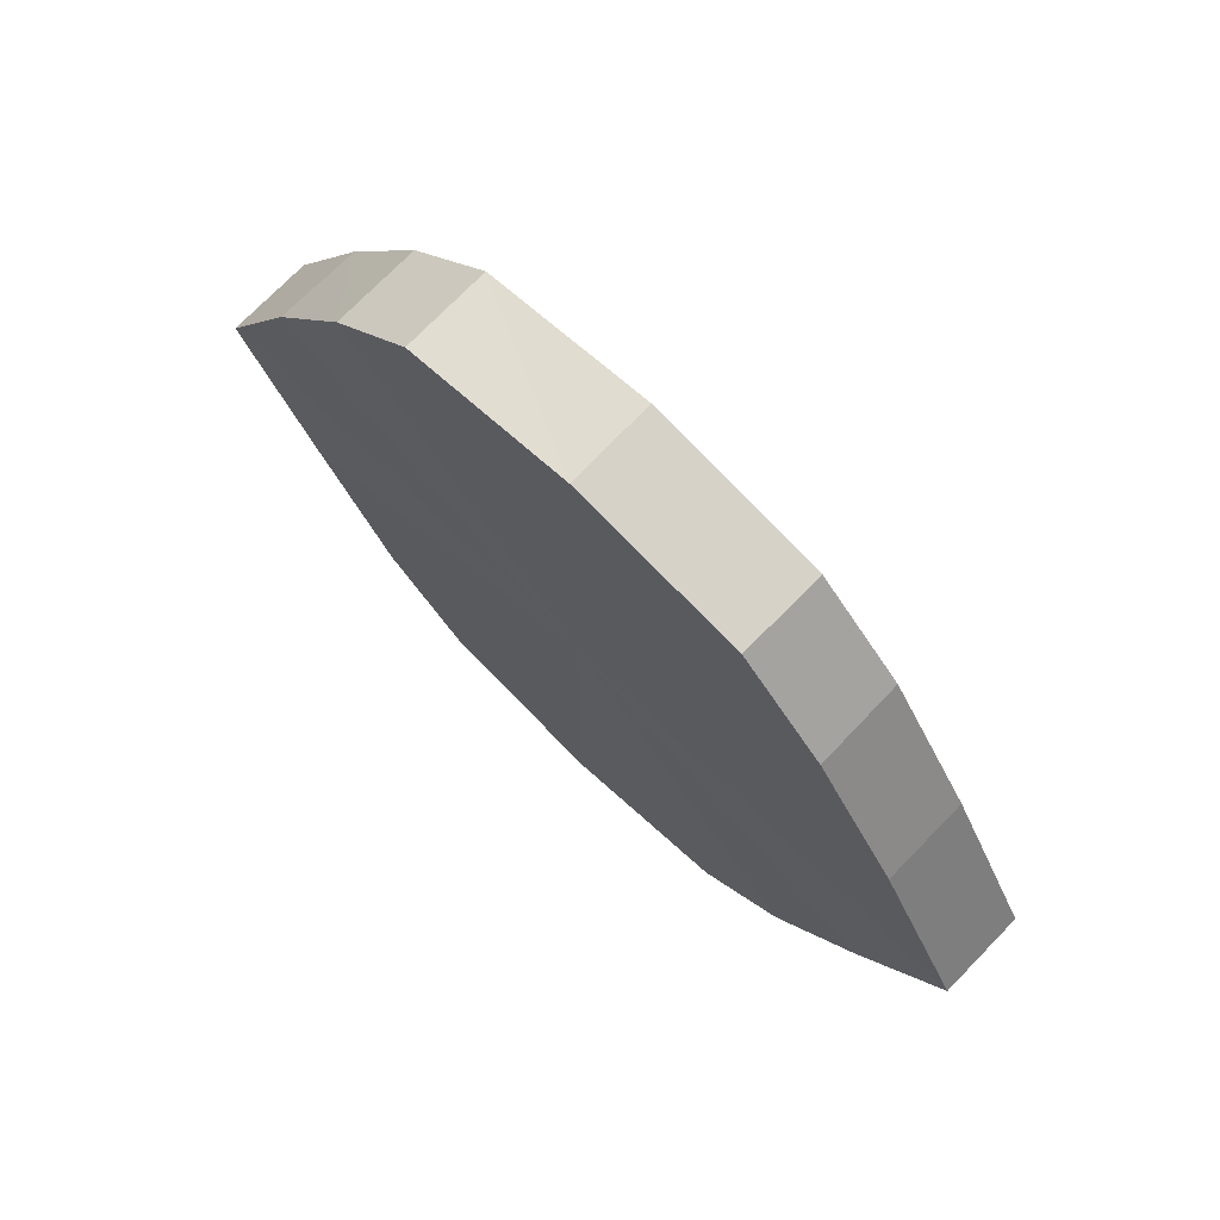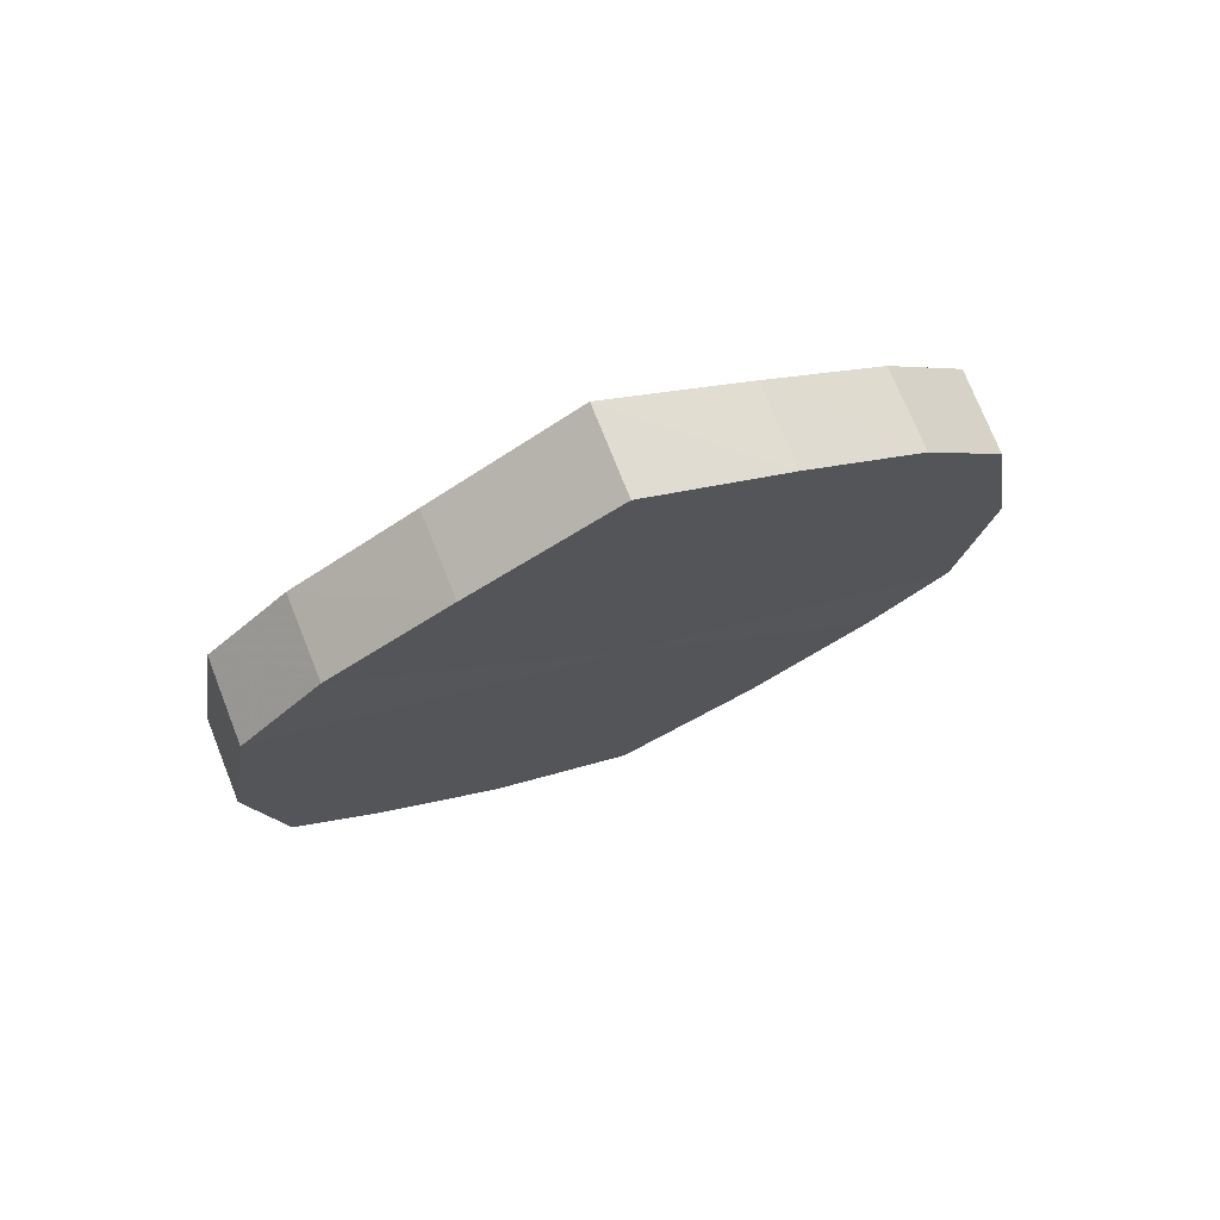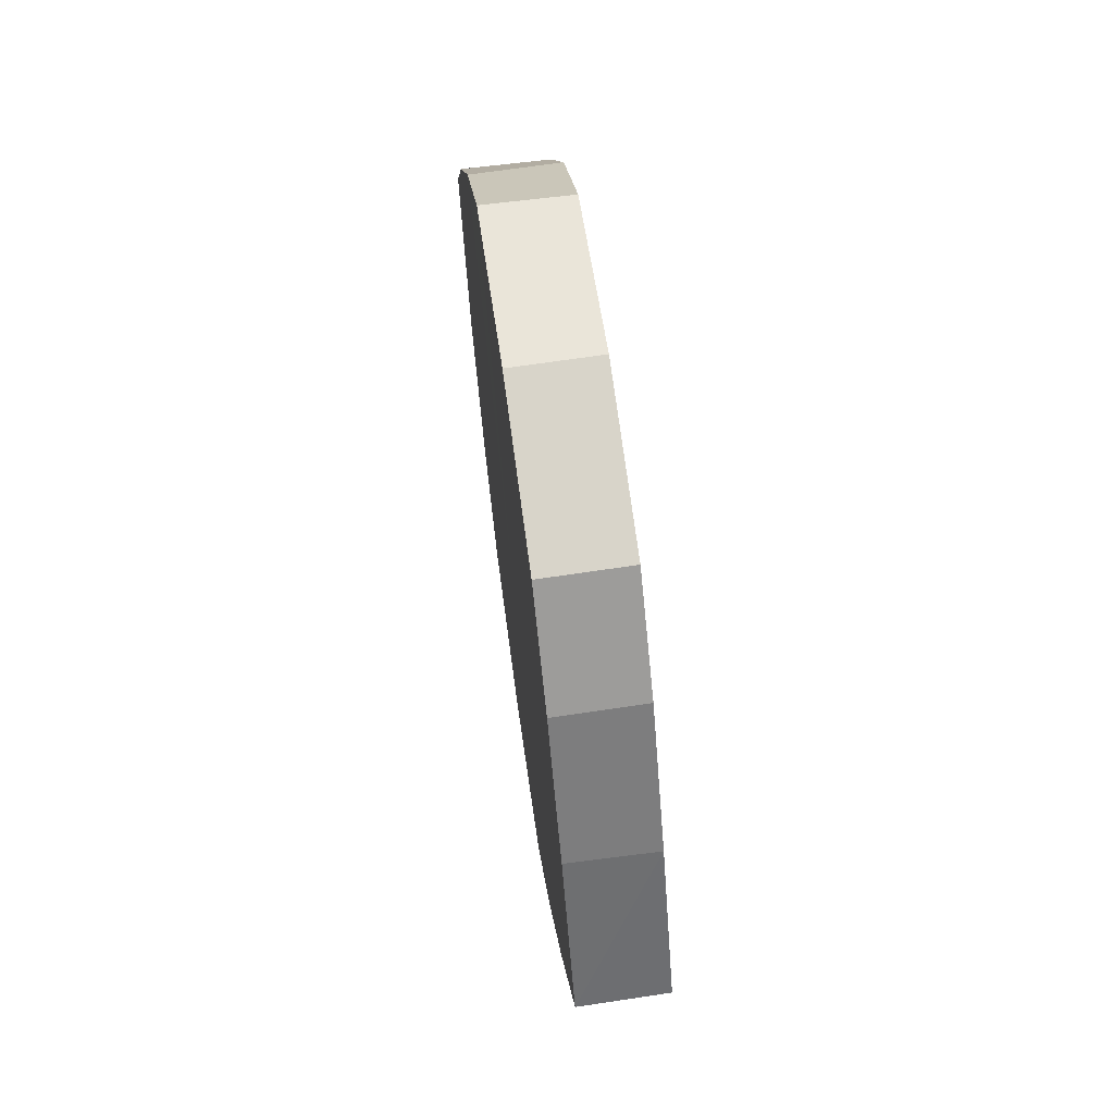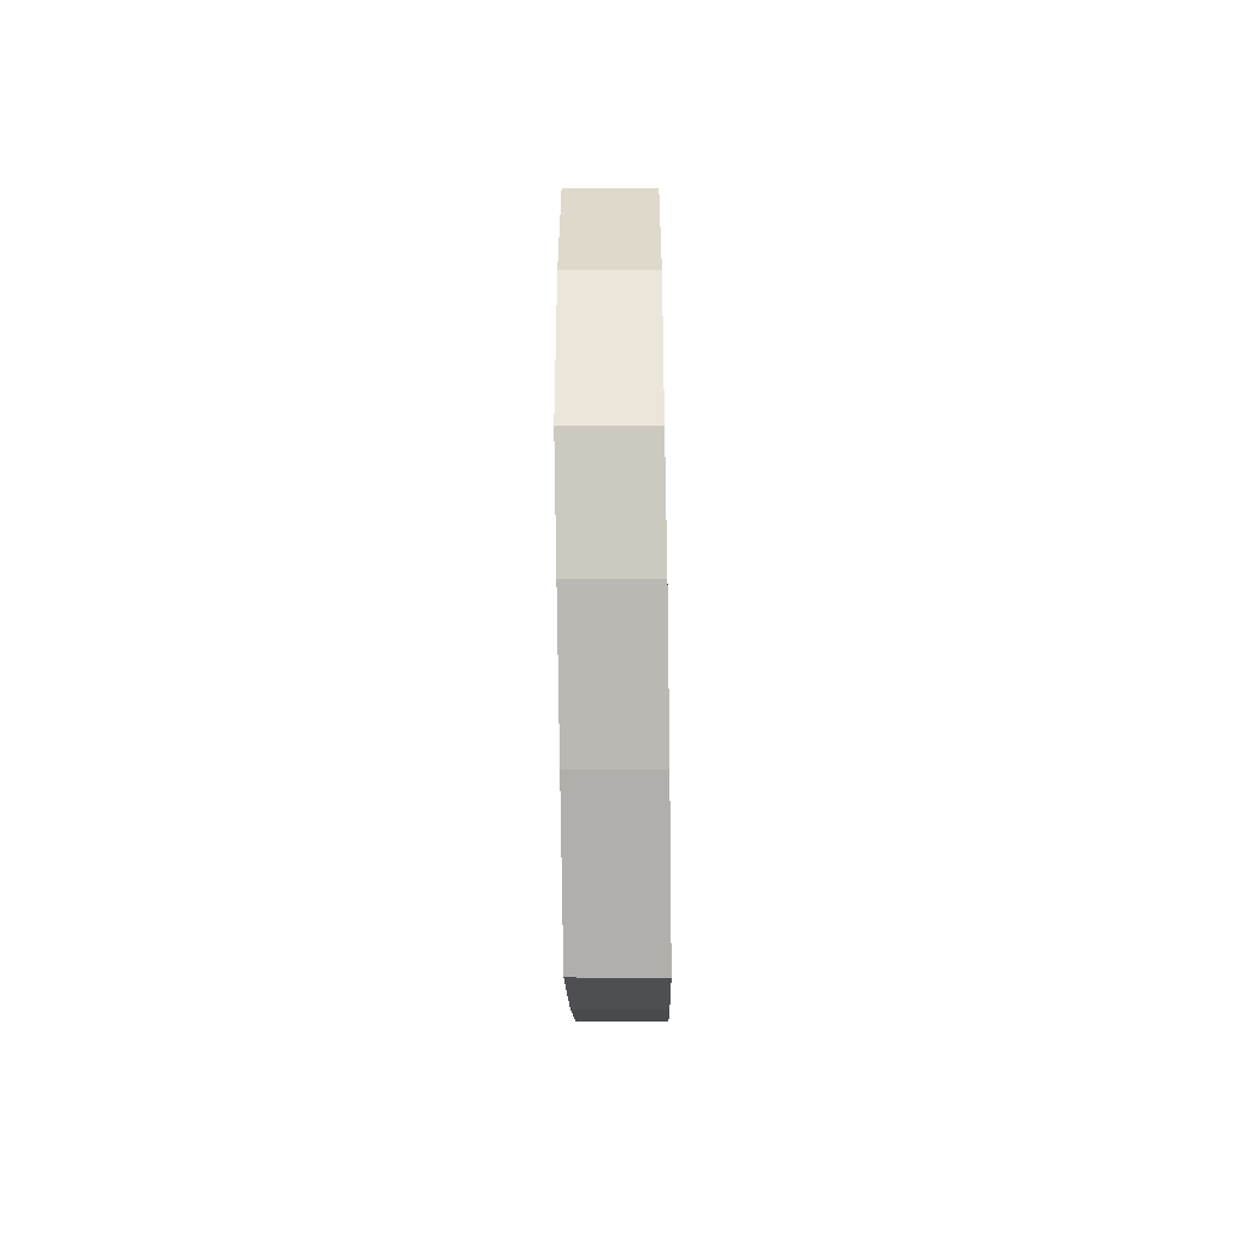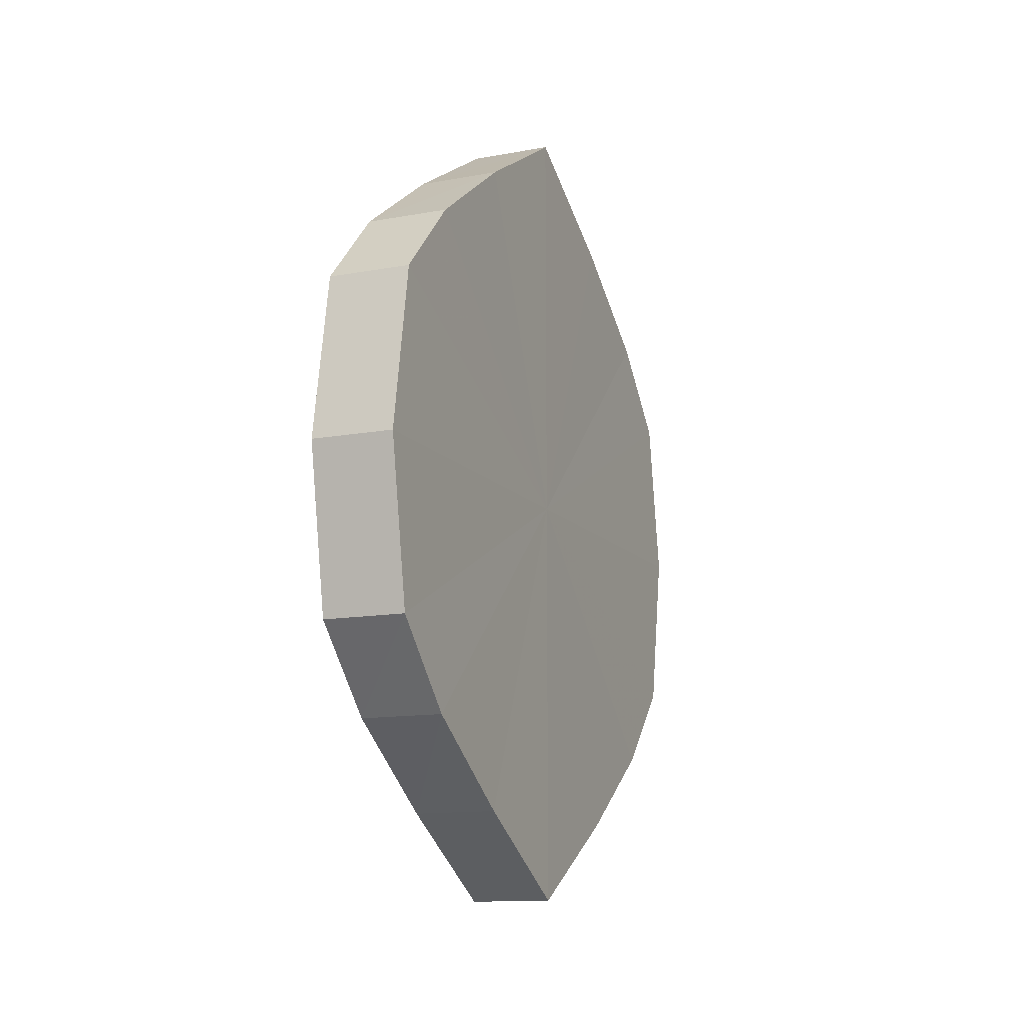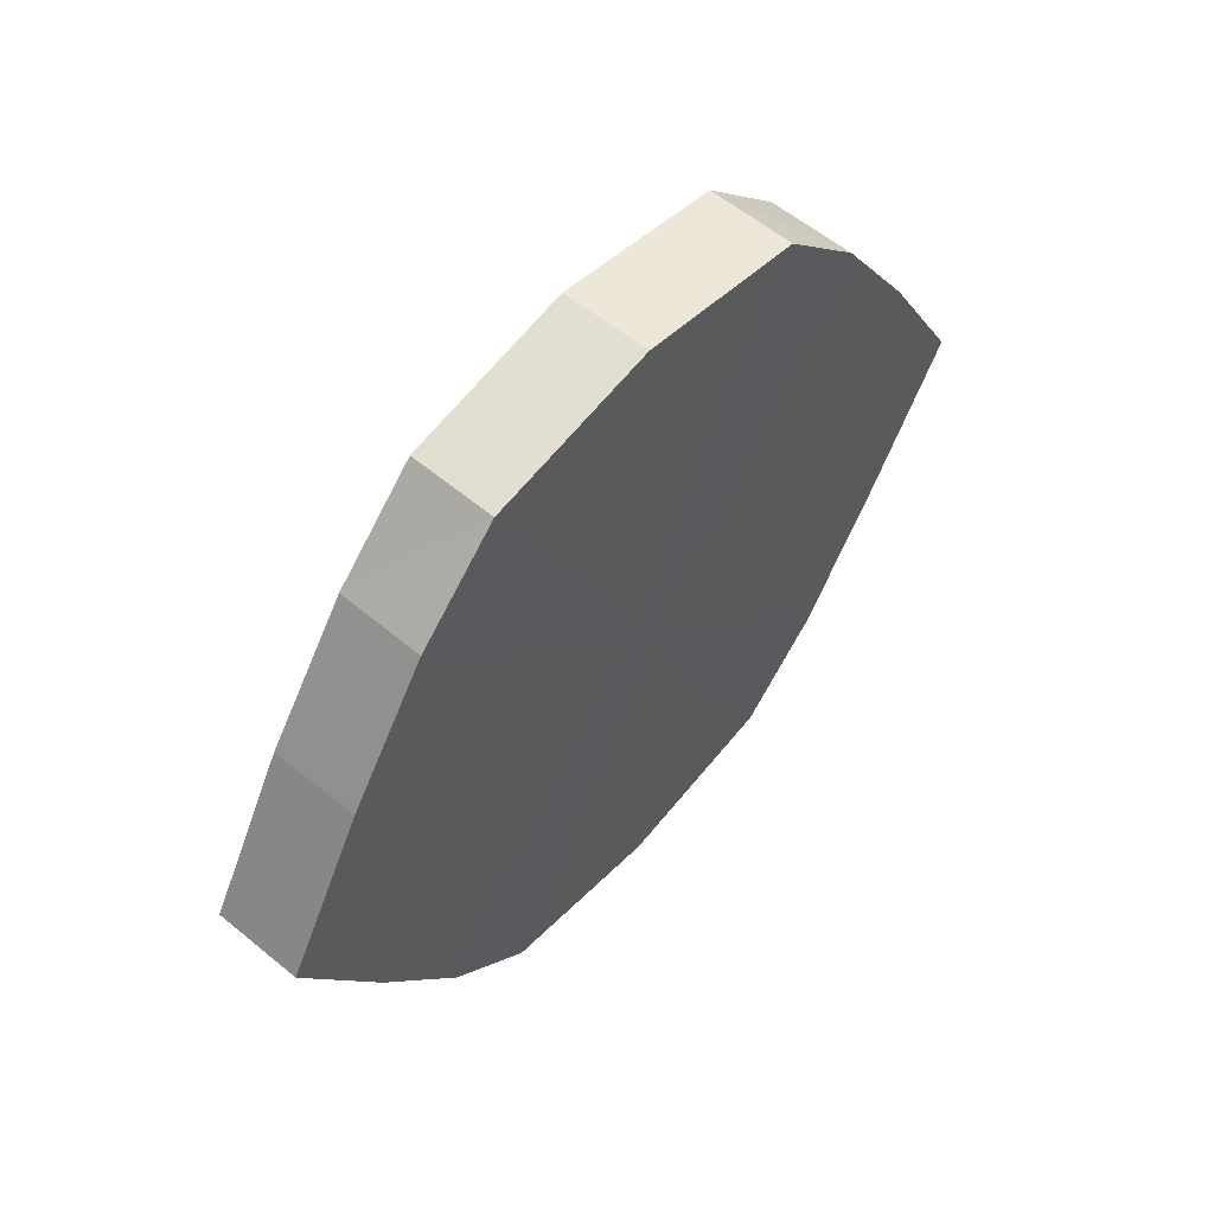
<metadata>
{"format":"obj","ext":"obj","renderer":"f3d","projection":"perspective","resolution":1024,"background":"white","views":[{"elev":71.5,"azim":-45.8,"up":"+Z"},{"elev":73.3,"azim":-111.8,"up":"+Y"},{"elev":66.2,"azim":172.1,"up":"+Z"},{"elev":-48.0,"azim":-179.1,"up":"+Y"},{"elev":-12.1,"azim":-157.0,"up":"+Y"},{"elev":56.5,"azim":40.8,"up":"+Z"}]}
</metadata>
<code>
o 3160
v 2235 1879 8.215
v 2235 1879 8.232
v 2235 1879 8.215
v 2235 1879 8.247
v 2235 1879 8.232
v 2235 1879 8.198
v 2235 1879 8.198
v 2235 1879 8.257
v 2235 1879 8.247
v 2235 1879 8.183
v 2235 1879 8.183
v 2235 1879 8.26
v 2235 1879 8.257
v 2235 1879 8.173
v 2235 1879 8.173
v 2235 1879 8.257
v 2235 1879 8.26
v 2235 1879 8.17
v 2235 1879 8.17
v 2235 1879 8.247
v 2235 1879 8.257
v 2235 1879 8.173
v 2235 1879 8.173
v 2235 1879 8.232
v 2235 1879 8.247
v 2235 1879 8.183
v 2235 1879 8.183
v 2235 1879 8.215
v 2235 1879 8.232
v 2235 1879 8.198
v 2235 1879 8.198
v 2235 1879 8.215
v 2235 1879 8.215
v 2235 1879 8.232
v 2235 1879 8.232
v 2235 1879 8.247
v 2235 1879 8.247
v 2235 1879 8.198
v 2235 1879 8.215
v 2235 1879 8.183
v 2235 1879 8.198
v 2235 1879 8.257
v 2235 1879 8.257
v 2235 1879 8.173
v 2235 1879 8.183
v 2235 1879 8.17
v 2235 1879 8.173
v 2235 1879 8.26
v 2235 1879 8.26
v 2235 1879 8.173
v 2235 1879 8.17
v 2235 1879 8.183
v 2235 1879 8.173
v 2235 1879 8.257
v 2235 1879 8.257
v 2235 1879 8.198
v 2235 1879 8.183
v 2235 1879 8.215
v 2235 1879 8.198
v 2235 1879 8.247
v 2235 1879 8.247
v 2235 1879 8.232
v 2235 1879 8.215
v 2235 1879 8.232
v 2235 1879 8.215
v 2235 1879 8.232
v 2235 1879 8.215
v 2235 1879 8.247
v 2235 1879 8.198
v 2235 1879 8.257
v 2235 1879 8.183
v 2235 1879 8.26
v 2235 1879 8.173
v 2235 1879 8.257
v 2235 1879 8.17
v 2235 1879 8.247
v 2235 1879 8.173
v 2235 1879 8.232
v 2235 1879 8.183
v 2235 1879 8.215
v 2235 1879 8.198
v 2235 1879 8.215
v 2235 1879 8.215
v 2235 1879 8.232
v 2235 1879 8.198
v 2235 1879 8.247
v 2235 1879 8.183
v 2235 1879 8.257
v 2235 1879 8.173
v 2235 1879 8.26
v 2235 1879 8.17
v 2235 1879 8.257
v 2235 1879 8.173
v 2235 1879 8.247
v 2235 1879 8.183
v 2235 1879 8.232
v 2235 1879 8.198
v 2235 1879 8.215
f 1 2 3
f 2 4 5
f 6 1 7
f 4 8 9
f 10 6 11
f 8 12 13
f 14 10 15
f 12 16 17
f 18 14 19
f 16 20 21
f 22 18 23
f 20 24 25
f 26 22 27
f 24 28 29
f 30 26 31
f 28 30 32
f 33 34 35
f 35 36 37
f 38 39 33
f 40 41 38
f 37 42 43
f 44 45 40
f 46 47 44
f 43 48 49
f 50 51 46
f 52 53 50
f 49 54 55
f 56 57 52
f 58 59 56
f 55 60 61
f 62 63 58
f 61 64 62
f 65 66 67
f 65 68 66
f 65 67 69
f 65 70 68
f 65 69 71
f 65 72 70
f 65 71 73
f 65 74 72
f 65 73 75
f 65 76 74
f 65 75 77
f 65 78 76
f 65 77 79
f 65 80 78
f 65 79 81
f 65 81 80
f 82 83 84
f 82 85 83
f 82 84 86
f 82 87 85
f 82 86 88
f 82 89 87
f 82 88 90
f 82 91 89
f 82 90 92
f 82 93 91
f 82 92 94
f 82 95 93
f 82 94 96
f 82 97 95
f 82 96 98
f 82 98 97

</code>
